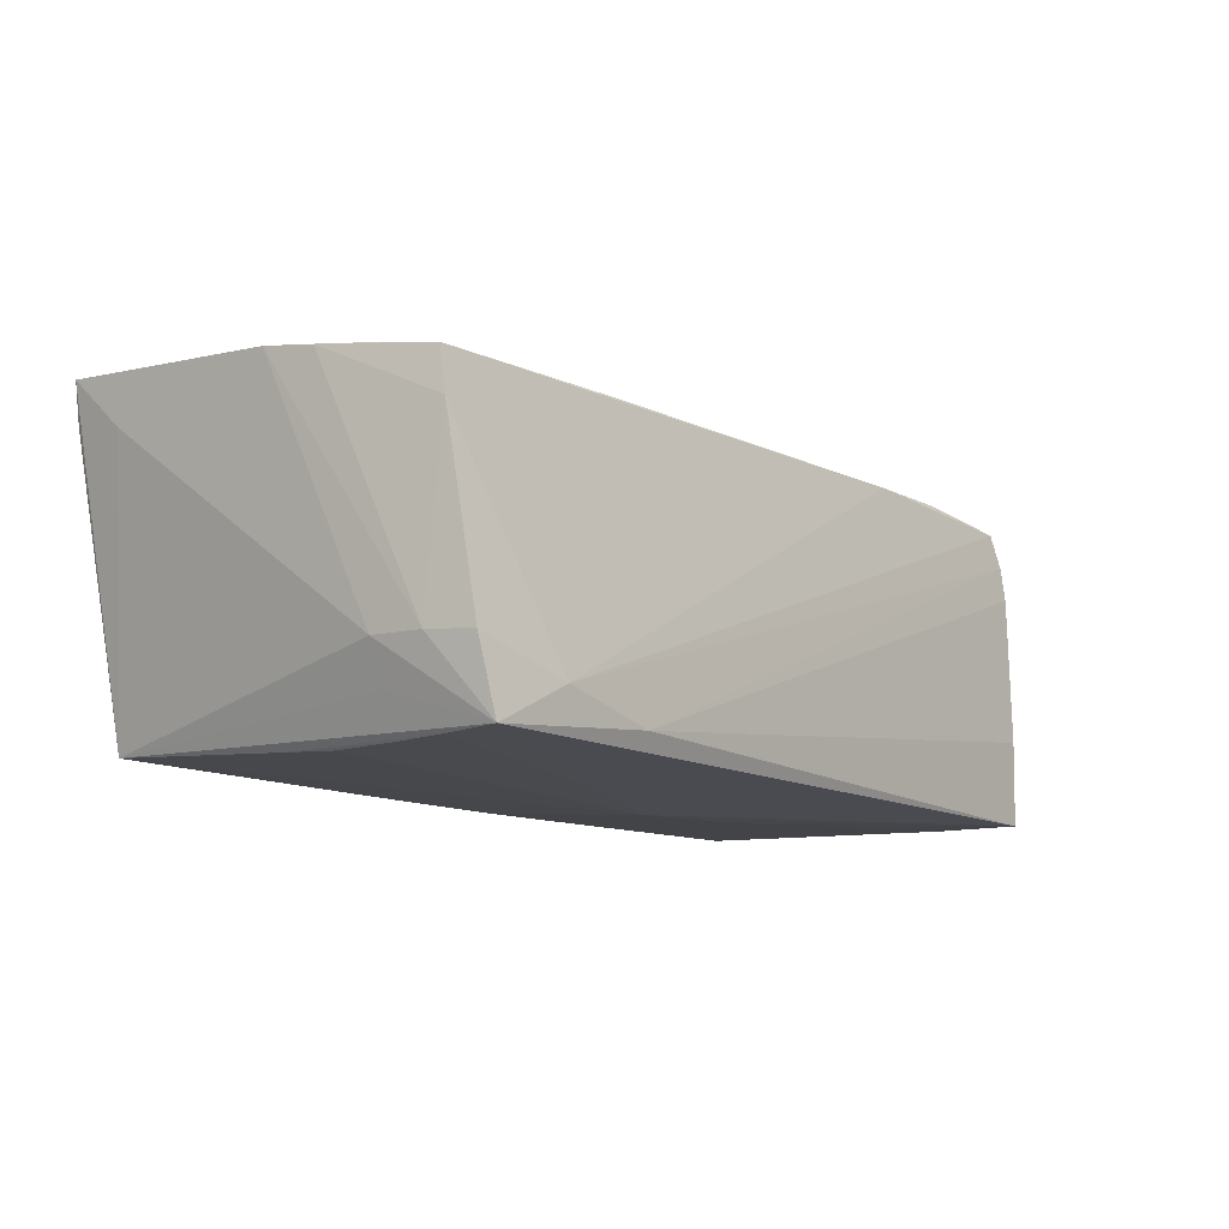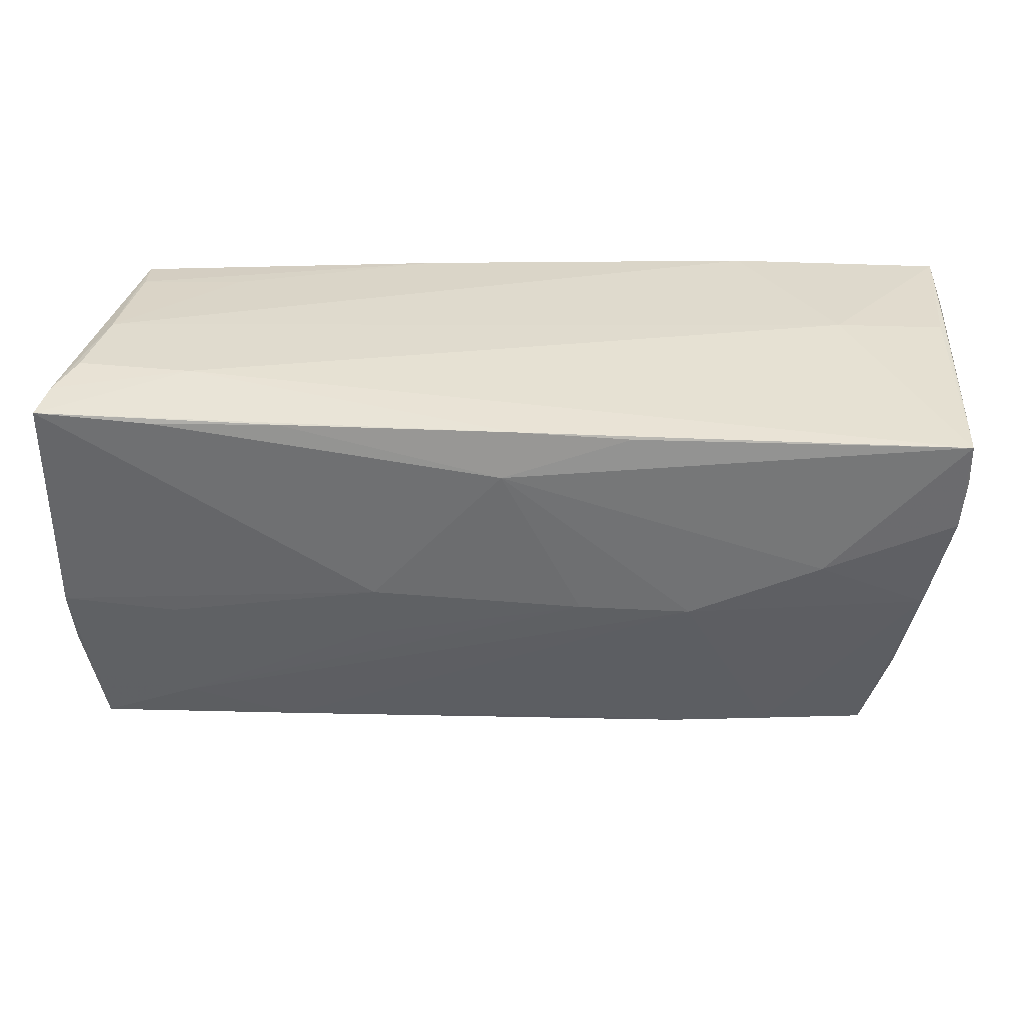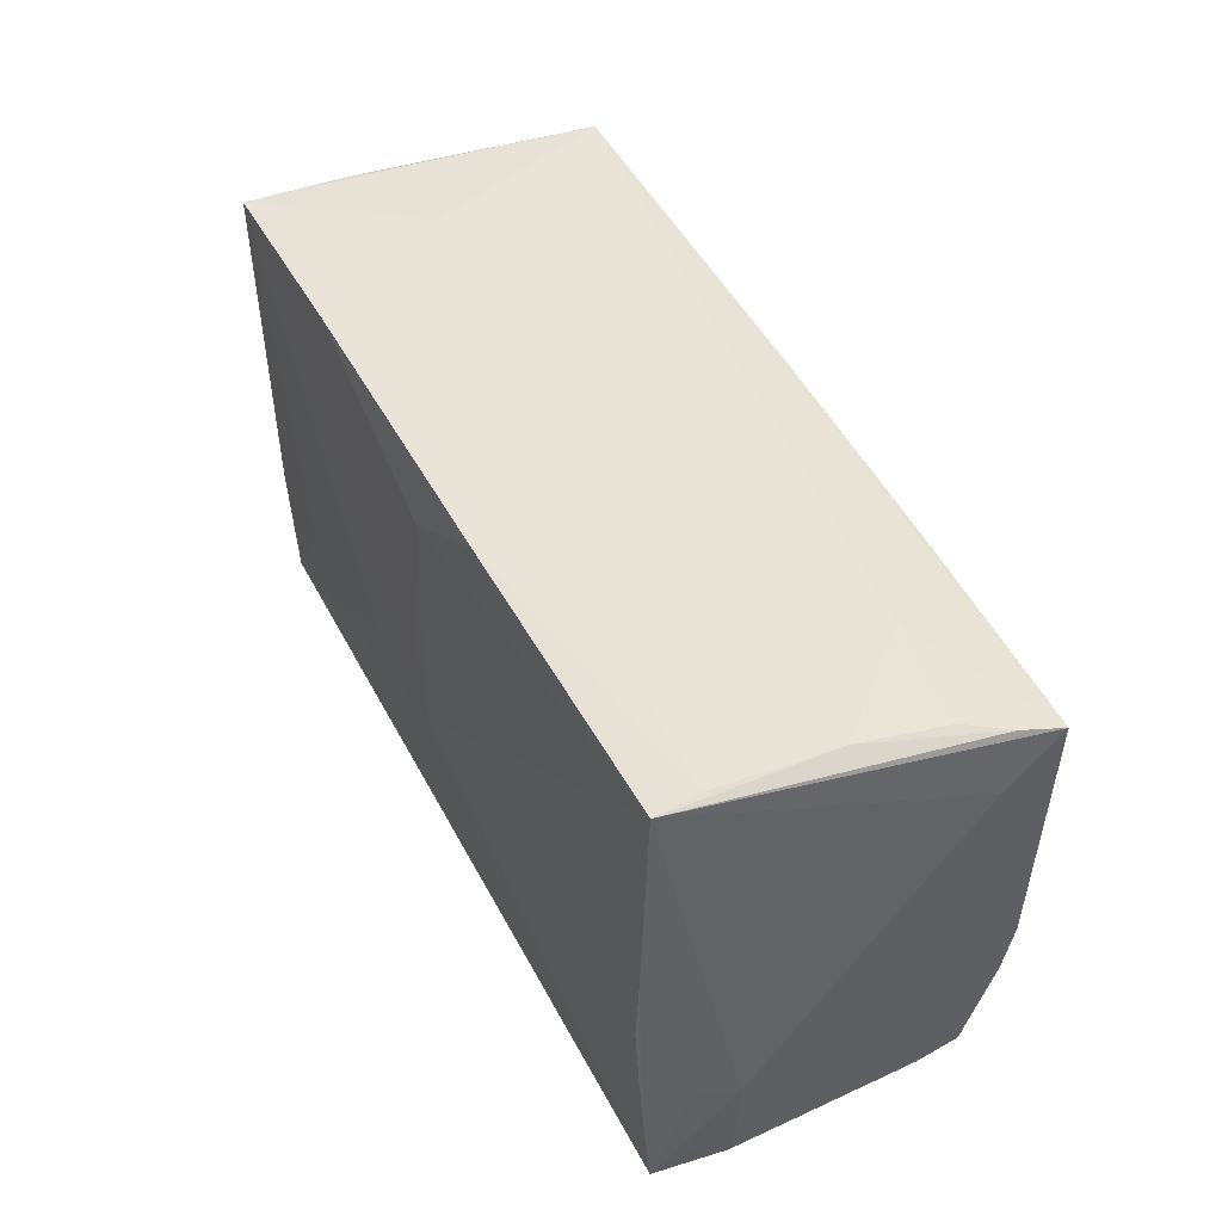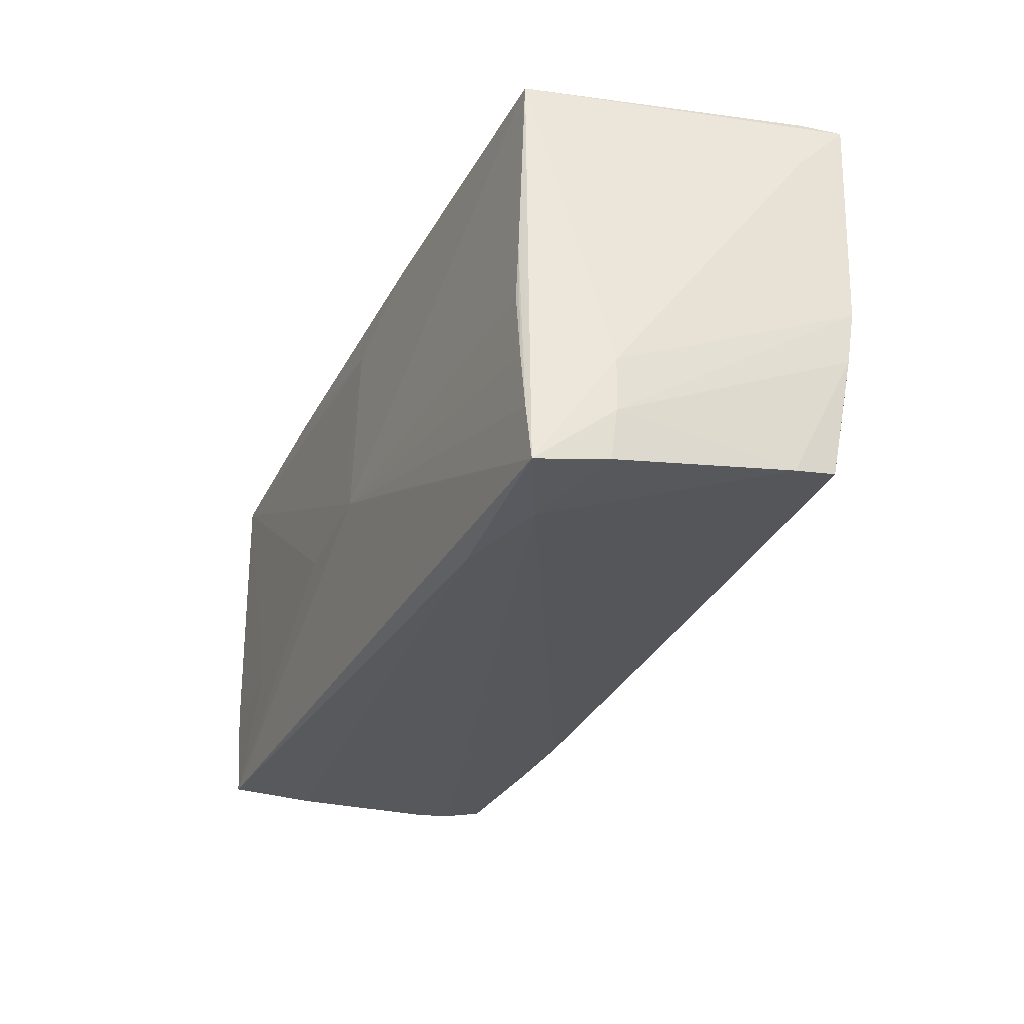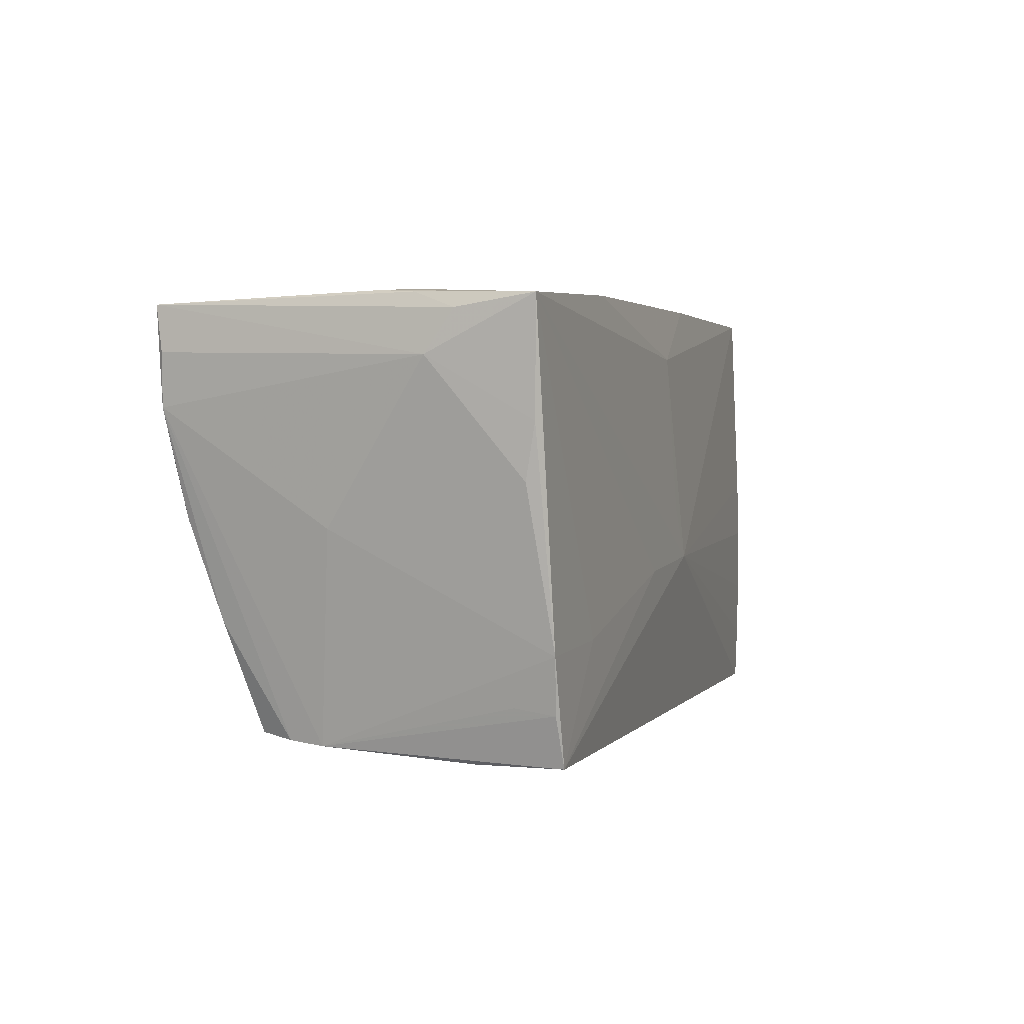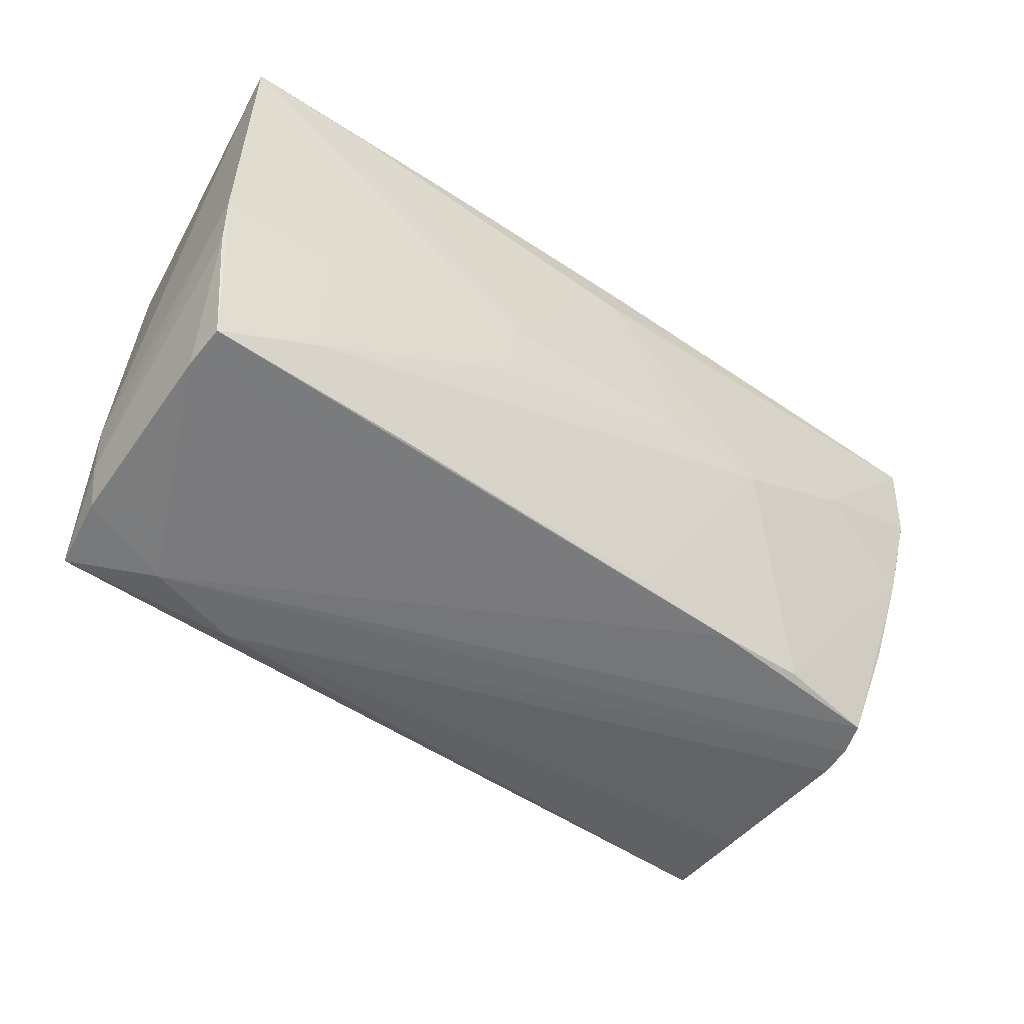
<metadata>
{"format":"obj","ext":"obj","renderer":"f3d","projection":"perspective","resolution":1024,"background":"white","views":[{"elev":-9.3,"azim":-51.4,"up":"+Z"},{"elev":34.4,"azim":1.9,"up":"+Y"},{"elev":44.3,"azim":-114.5,"up":"+Y"},{"elev":-32.1,"azim":-112.4,"up":"+Y"},{"elev":3.6,"azim":109.2,"up":"+Y"},{"elev":-49.4,"azim":-37.7,"up":"+Y"}]}
</metadata>
<code>
v -0.05265 -0.0286 -0.01947
v -0.04276 0.02651 0.02141
v -0.05345 0.0286 0.0107
v 0.05035 -0.01885 -0.02257
v -0.05536 -0.01563 0.01743
v -0.05119 -0.01437 -0.02013
v 0.05177 -0.01213 -0.02298
v 0.05082 -0.01007 0.01742
v -0.01163 0.02721 -0.02055
v -0.05146 0.02844 0.0004348
v -0.05057 0.001395 -0.02006
v 0.0563 0.02713 -0.00855
v 0.04865 -0.02498 -0.02304
v 0.05494 0.006849 -0.02066
v 0.04211 0.0282 -0.002953
v -0.05734 -0.001779 0.01908
v 0.0223 -0.02305 0.01574
v -0.05192 -0.02156 -0.01986
v 0.05715 0.02538 -0.01338
v -0.03052 -0.0286 -0.01823
v 0.04772 -0.02311 0.0139
v 0.03456 -0.02241 0.01566
v 0.05514 0.01465 0.02262
v -0.0005139 0.02114 0.02369
v -0.0547 -0.0237 0.01114
v 0.01318 -0.006229 -0.02369
v 0.05429 0.001296 0.002712
v -0.0429 -0.002439 0.02025
v -0.002009 -0.005546 -0.02367
v 0.04923 -0.02358 0.009786
v -0.03956 0.0286 0.0122
v -0.05598 0.02795 0.01579
v -0.05444 -0.02272 0.01638
v -0.05715 0.02728 0.02061
v 0.05544 0.02622 0.02307
v -0.05005 0.02717 -0.01385
v -0.05676 0.02053 0.01447
v 0.05057 -0.01816 -0.01785
v 0.02302 0.001534 0.02369
v 0.04861 -0.02508 -0.01262
v 0.009143 -0.02214 0.01624
v -0.0291 -0.0227 0.0164
v 0.0009254 0.0007481 -0.02333
v -0.04248 -0.02855 -0.01483
v 0.0303 0.02766 -0.02175
v -0.0504 -0.005902 -0.02032
v -0.05408 -0.0274 -0.01093
v -0.01696 -0.01209 -0.02245
v 0.05676 0.02689 -0.02242
v -0.05526 -0.015 -0.01054
v 0.04962 -0.02396 0.005611
v 0.05544 0.02739 -0.004182
v 0.03913 0.008559 0.02369
v -0.0426 -0.01735 0.01817
v 0.0387 -0.01185 -0.02329
v 0.00131 0.02057 -0.02206
v -0.05685 -0.008395 0.0182
v -0.05499 -0.02152 -0.01056
v 0.05551 0.01338 -0.02191
v 0.05734 0.02042 -0.009989
v 0.05257 0.001784 0.02085
v 0.0151 0.02634 0.02275
v 0.05374 0.008155 0.02183
v 0.009318 0.001828 0.02354
v 0.001116 0.02686 0.0224
v -0.01706 -0.00448 0.0215
v 0.05572 0.02086 0.02234
v -0.05353 -0.01518 -0.01545
v -0.01667 0.002945 0.02278
v -0.02755 0.02692 0.02174
v -0.03731 0.02744 -0.01363
v -0.05037 0.02636 -0.01907
f 53 35 24
f 29 13 1
f 34 72 37
f 72 50 37
f 68 72 1
f 1 50 68
f 68 50 72
f 34 37 16
f 16 37 50
f 62 24 35
f 65 31 34
f 35 31 65
f 65 62 35
f 24 62 65
f 35 12 52
f 34 16 69
f 58 50 1
f 1 47 58
f 58 16 50
f 34 31 32
f 31 3 32
f 32 72 34
f 34 69 2
f 2 69 24
f 1 72 18
f 72 29 11
f 29 46 11
f 11 18 72
f 56 29 72
f 49 52 12
f 60 35 67
f 23 35 53
f 23 67 35
f 60 67 23
f 39 61 53
f 53 24 39
f 60 23 27
f 1 13 20
f 13 40 20
f 16 5 28
f 28 69 16
f 16 58 57
f 33 5 57
f 57 5 16
f 24 65 70
f 70 2 24
f 70 65 34
f 34 2 70
f 48 29 1
f 1 18 48
f 48 18 29
f 6 11 46
f 18 11 6
f 6 46 29
f 29 18 6
f 52 49 15
f 15 31 35
f 35 52 15
f 13 29 26
f 29 49 26
f 29 56 43
f 43 49 29
f 56 49 43
f 60 49 19
f 19 49 12
f 19 35 60
f 19 12 35
f 53 61 63
f 63 23 53
f 61 23 63
f 54 5 33
f 54 28 5
f 69 28 54
f 24 69 64
f 64 39 24
f 64 54 39
f 33 57 25
f 25 58 47
f 25 57 58
f 44 47 1
f 1 20 44
f 44 25 47
f 44 30 21
f 20 30 44
f 10 36 72
f 72 32 10
f 10 32 3
f 10 3 31
f 31 15 10
f 13 26 55
f 55 26 49
f 17 44 21
f 33 25 17
f 25 44 17
f 69 54 66
f 66 64 69
f 54 64 66
f 61 21 8
f 21 30 8
f 8 23 61
f 8 30 23
f 51 27 23
f 23 30 51
f 51 4 38
f 51 40 13
f 51 20 40
f 51 30 20
f 13 4 51
f 36 10 71
f 45 49 56
f 45 15 49
f 45 10 15
f 13 55 7
f 7 55 49
f 7 4 13
f 38 4 7
f 7 51 38
f 27 51 7
f 60 27 7
f 7 14 60
f 39 17 22
f 22 17 21
f 61 39 22
f 22 21 61
f 41 17 39
f 9 45 56
f 9 56 72
f 72 36 9
f 36 71 9
f 9 71 10
f 10 45 9
f 59 7 49
f 14 7 59
f 59 49 60
f 60 14 59
f 39 54 42
f 42 41 39
f 42 54 33
f 33 17 42
f 17 41 42

</code>
